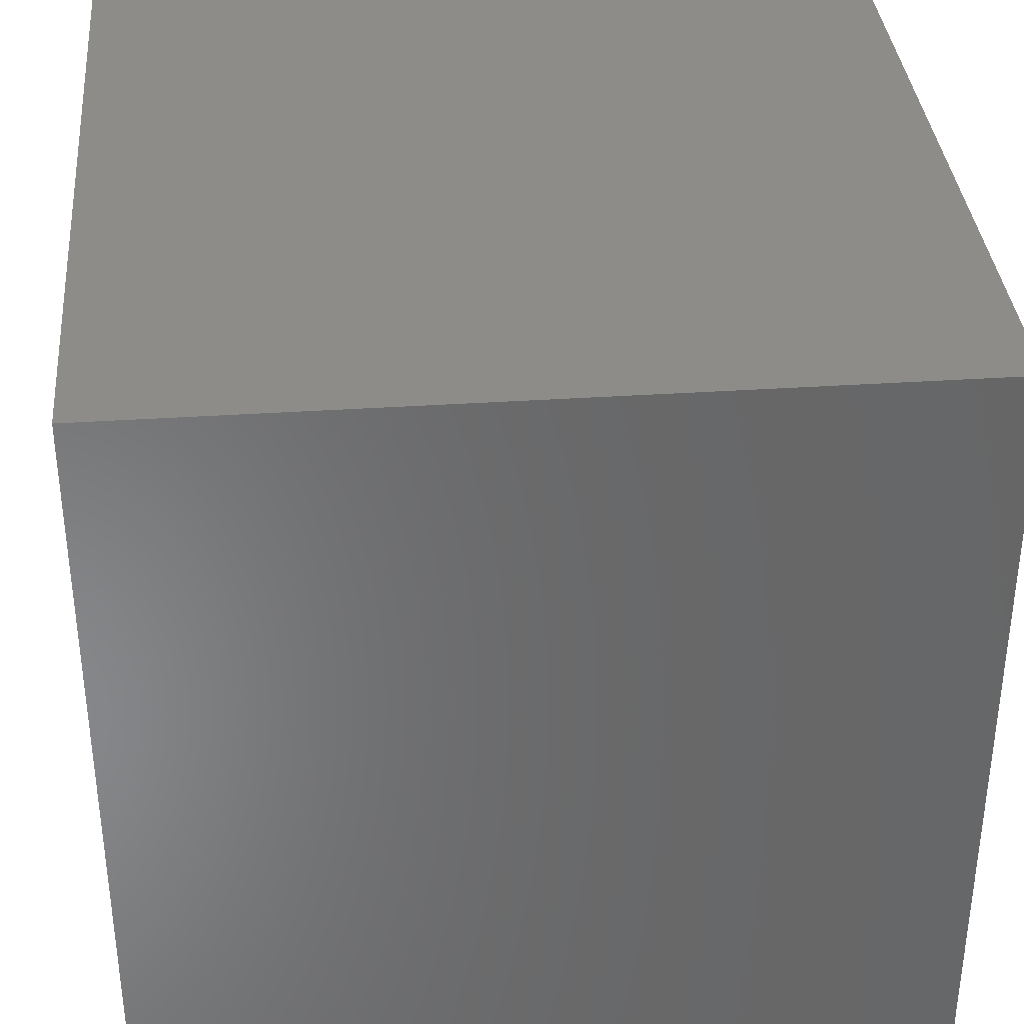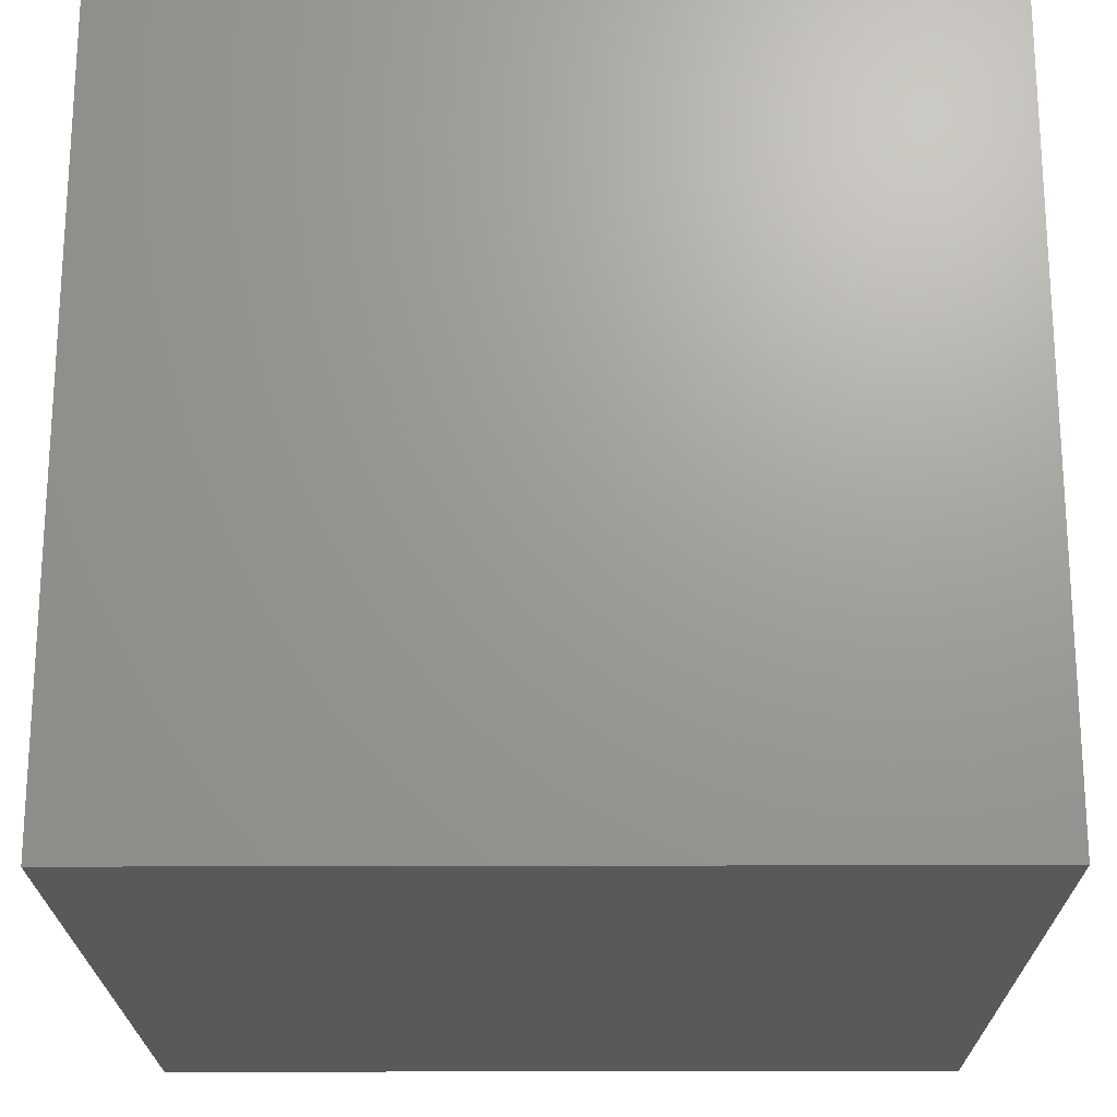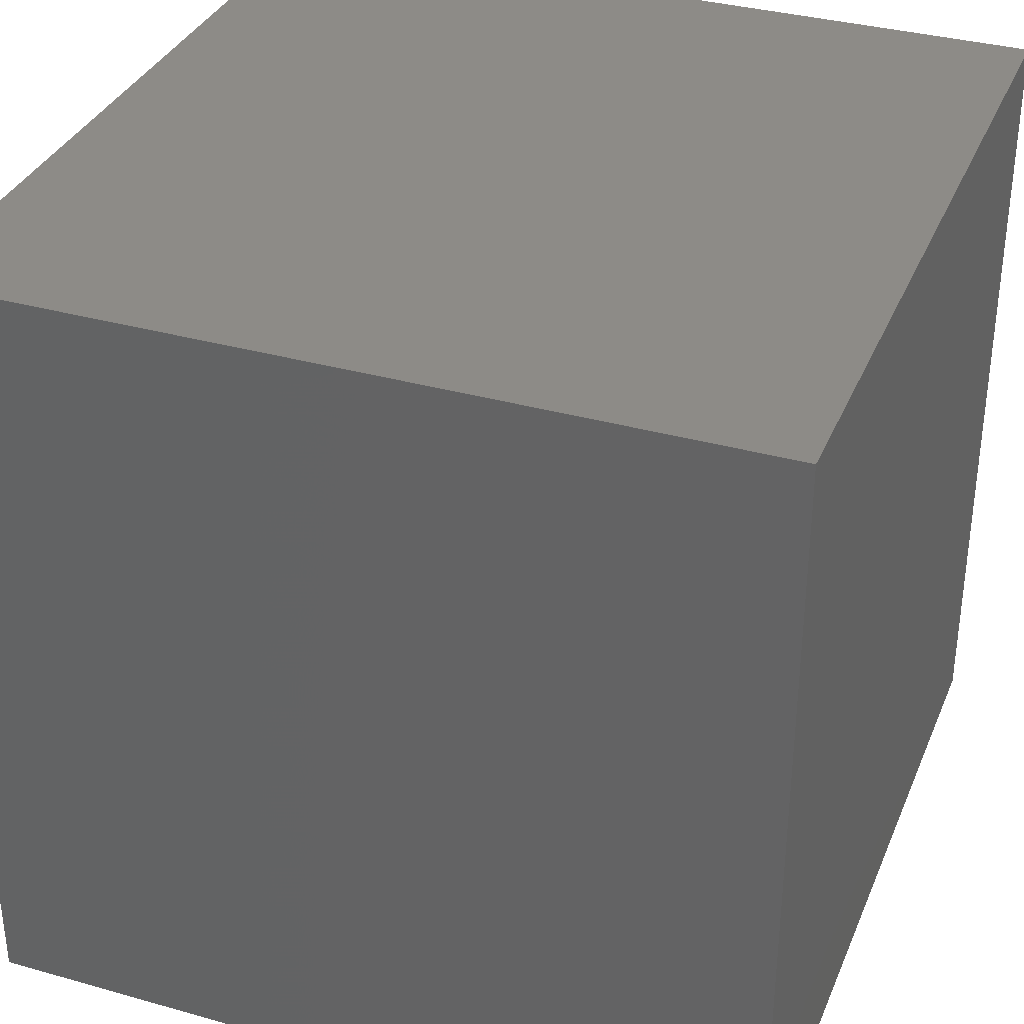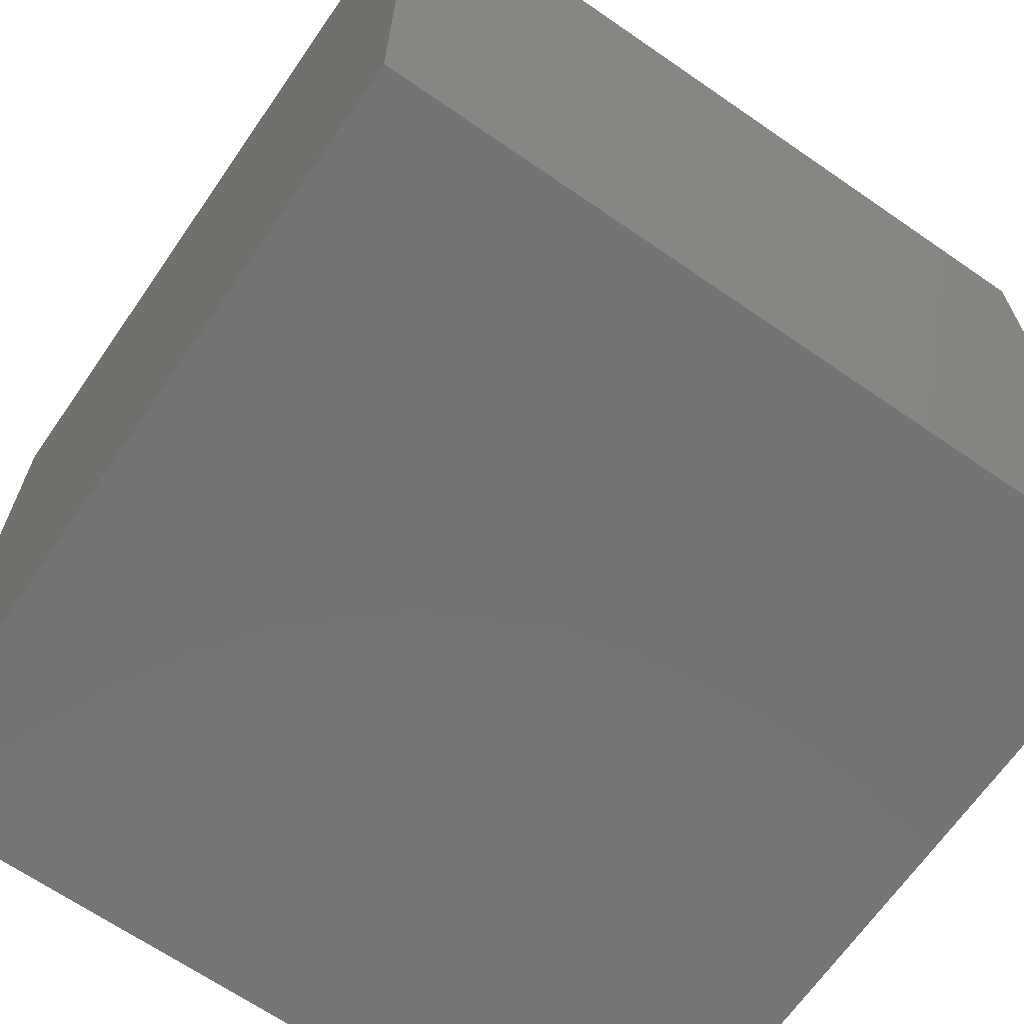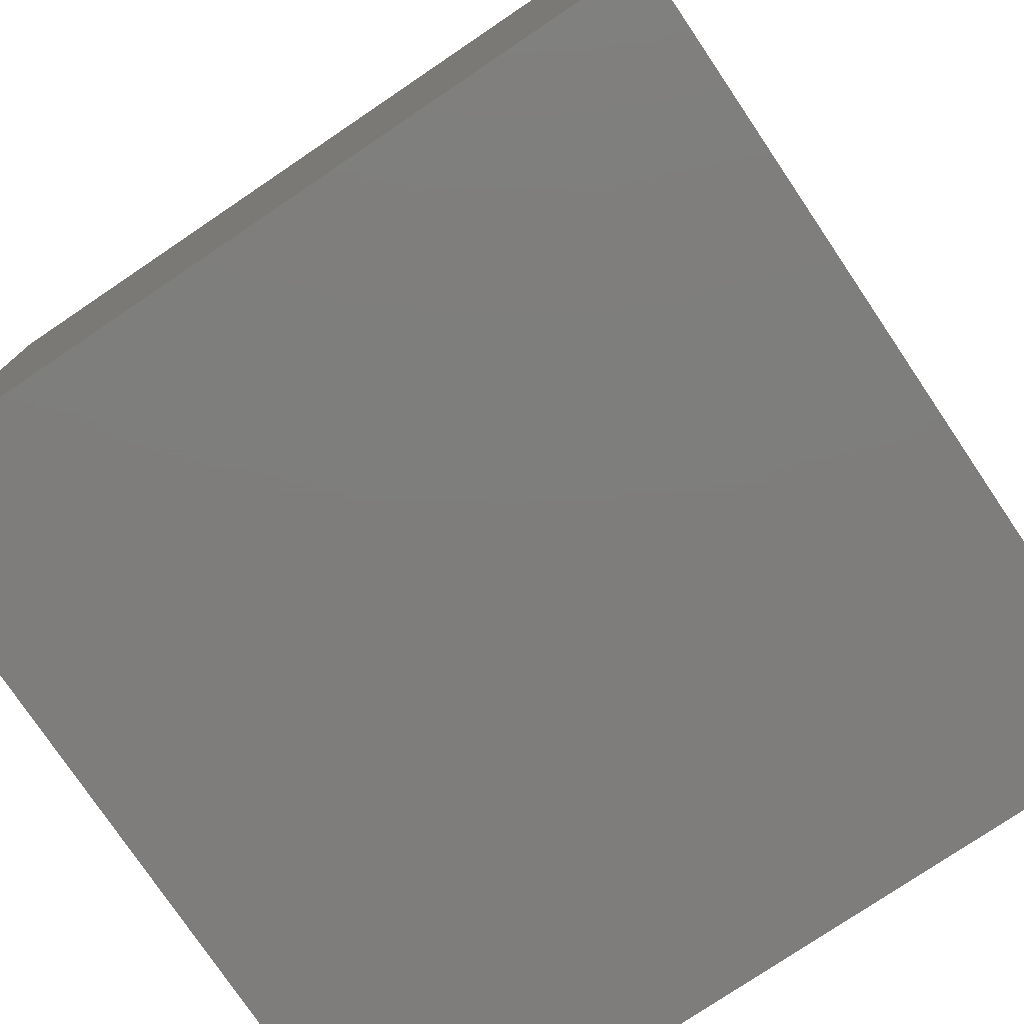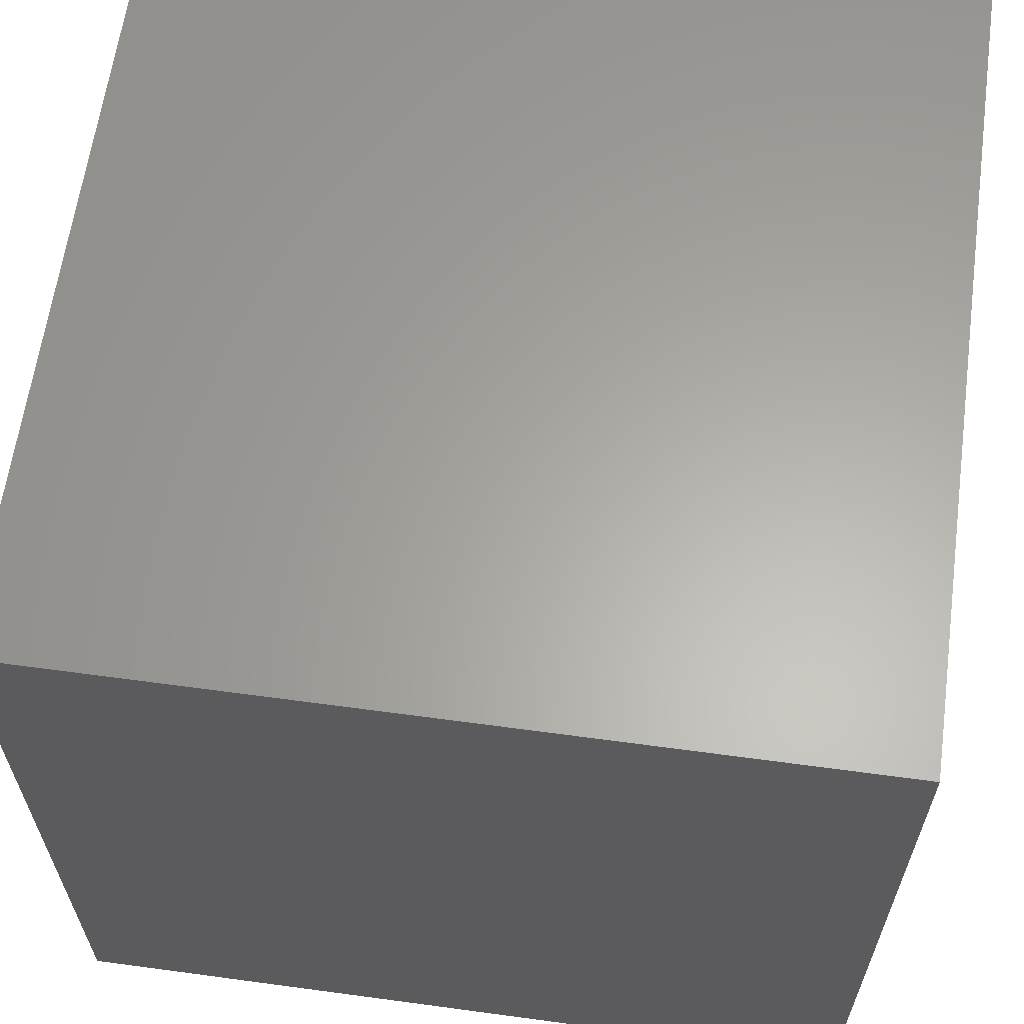
<metadata>
{"format":"stl","ext":"stl","renderer":"f3d","projection":"perspective","resolution":1024,"background":"white","views":[{"elev":35.9,"azim":-5.0,"up":"+Z"},{"elev":-21.0,"azim":-89.6,"up":"+Y"},{"elev":34.6,"azim":-69.3,"up":"+Y"},{"elev":-66.8,"azim":-124.7,"up":"+Y"},{"elev":-77.4,"azim":34.0,"up":"+Y"},{"elev":62.6,"azim":-172.2,"up":"+Z"}]}
</metadata>
<code>
# stl→obj: 8 verts, 12 faces
v -4 2 -6
v -5 2 -6
v -4 1 -6
v -5 1 -6
v -4 1 -7
v -5 1 -7
v -4 2 -7
v -5 2 -7
f 1 2 3
f 3 2 4
f 5 6 7
f 7 6 8
f 4 6 3
f 3 6 5
f 2 8 4
f 4 8 6
f 1 7 2
f 2 7 8
f 3 5 1
f 1 5 7

</code>
